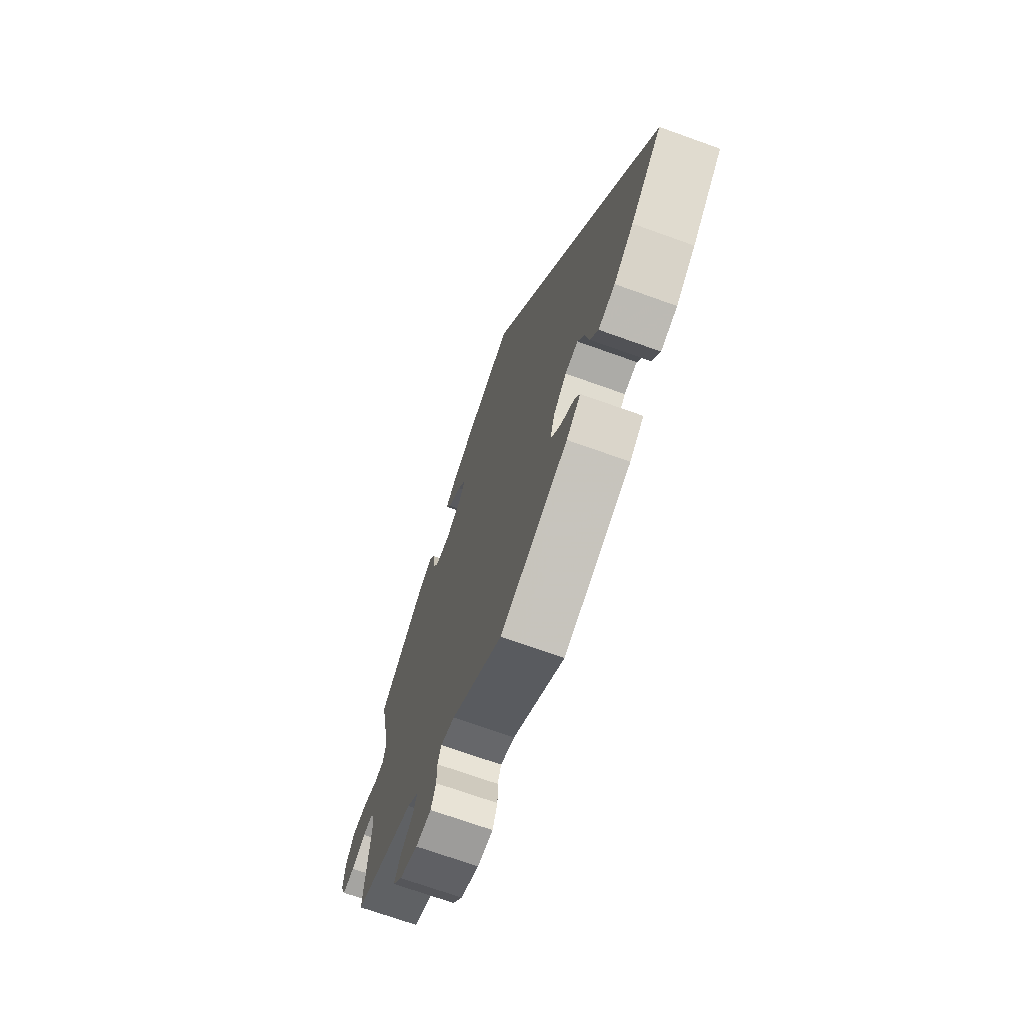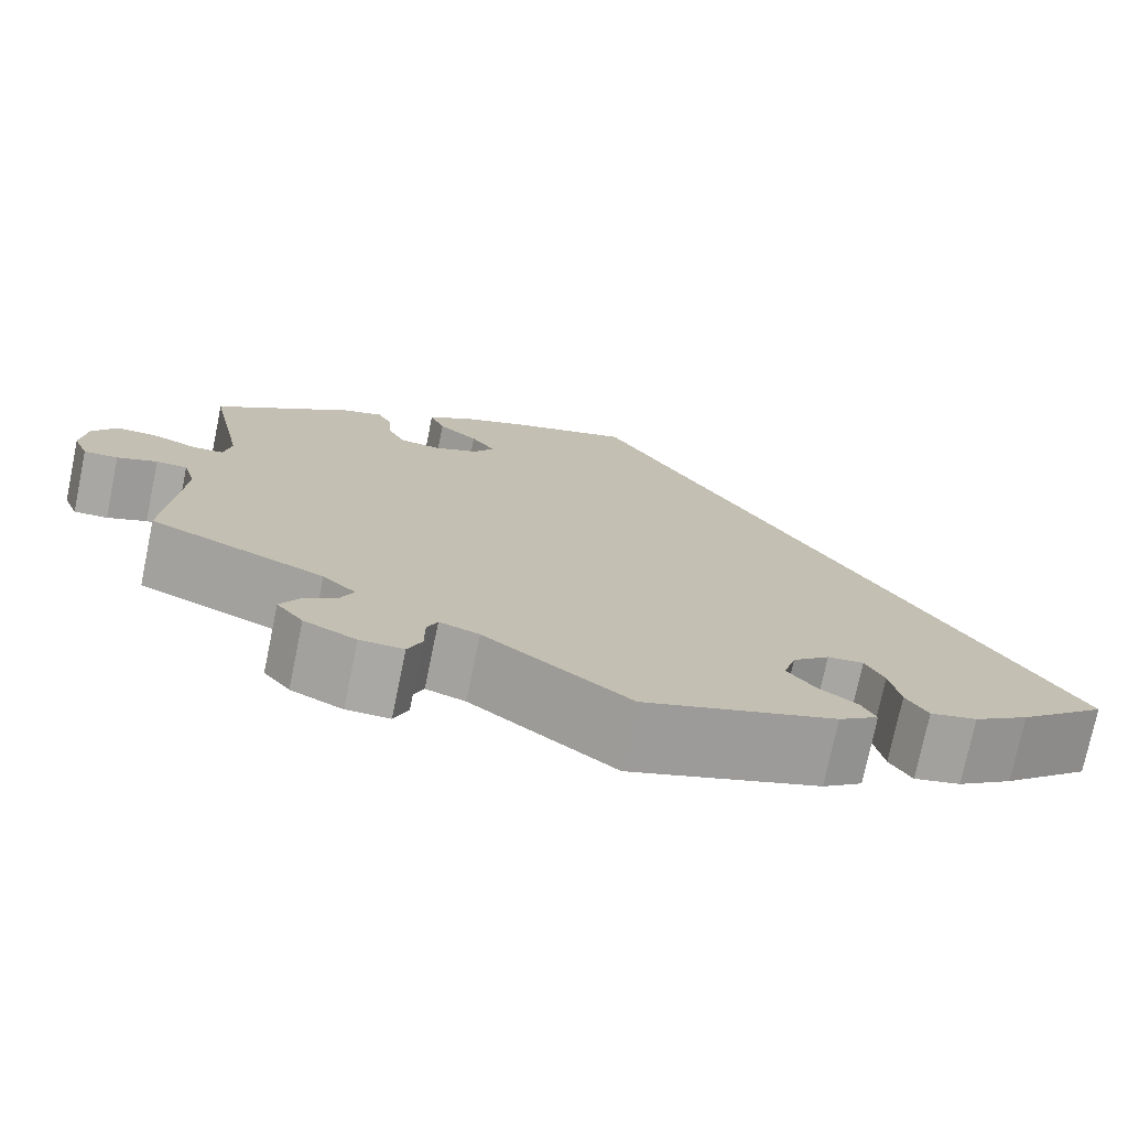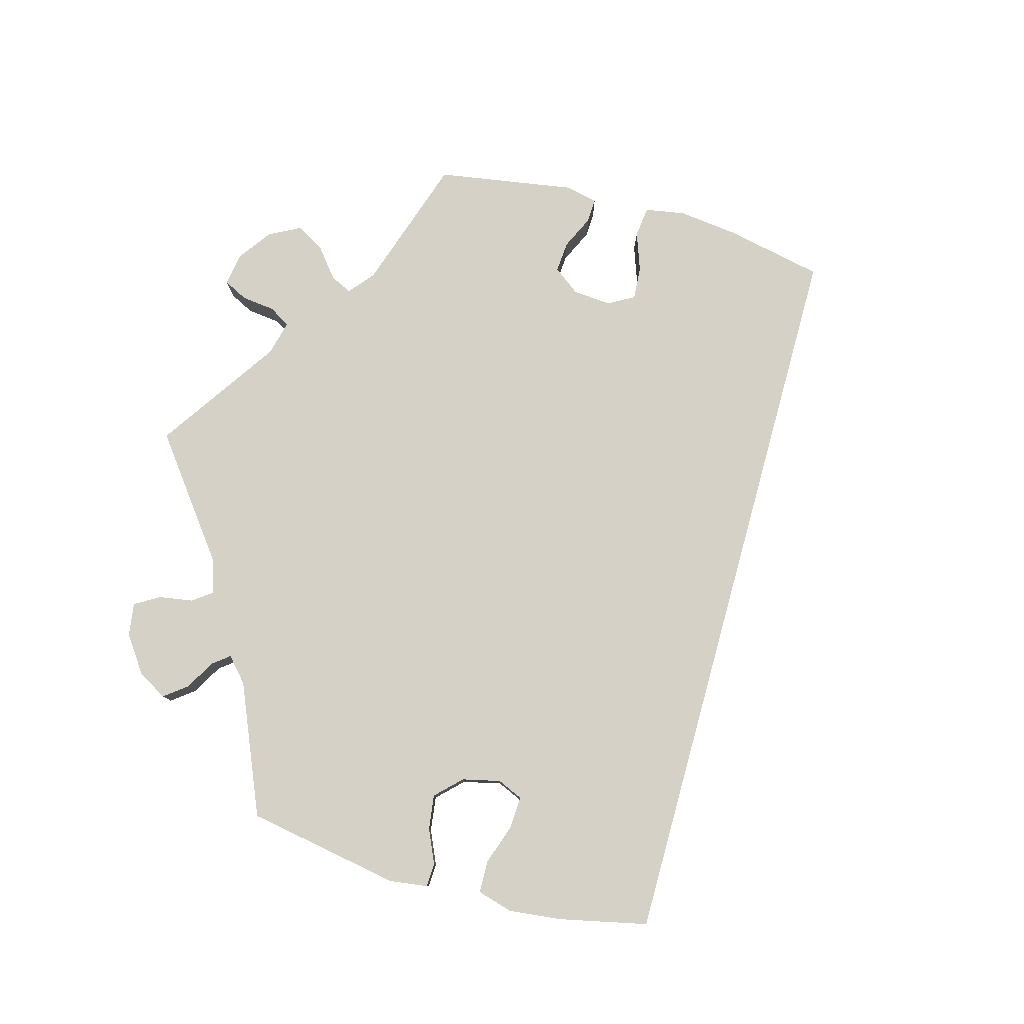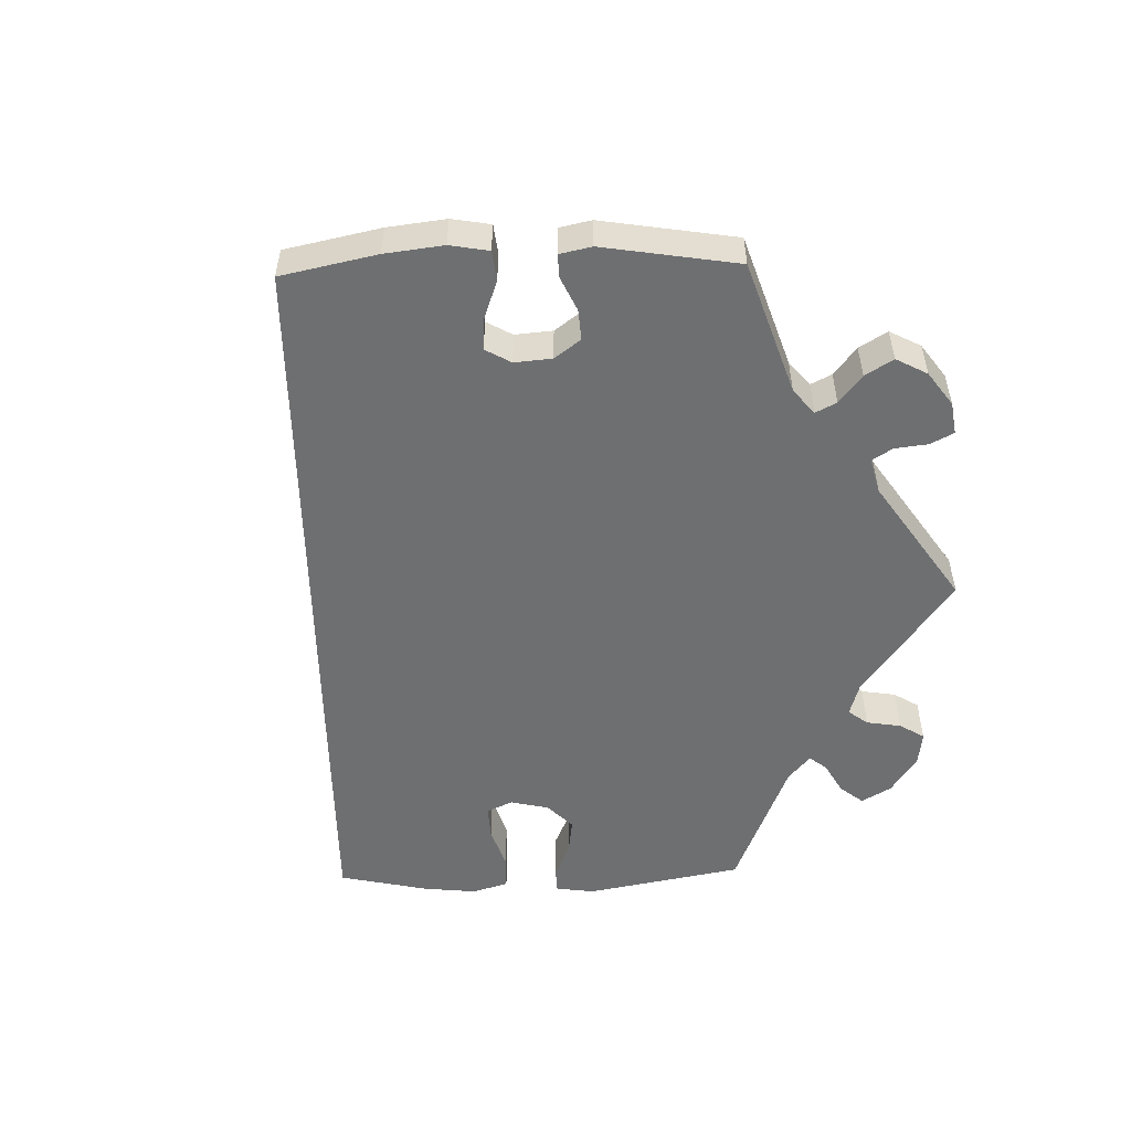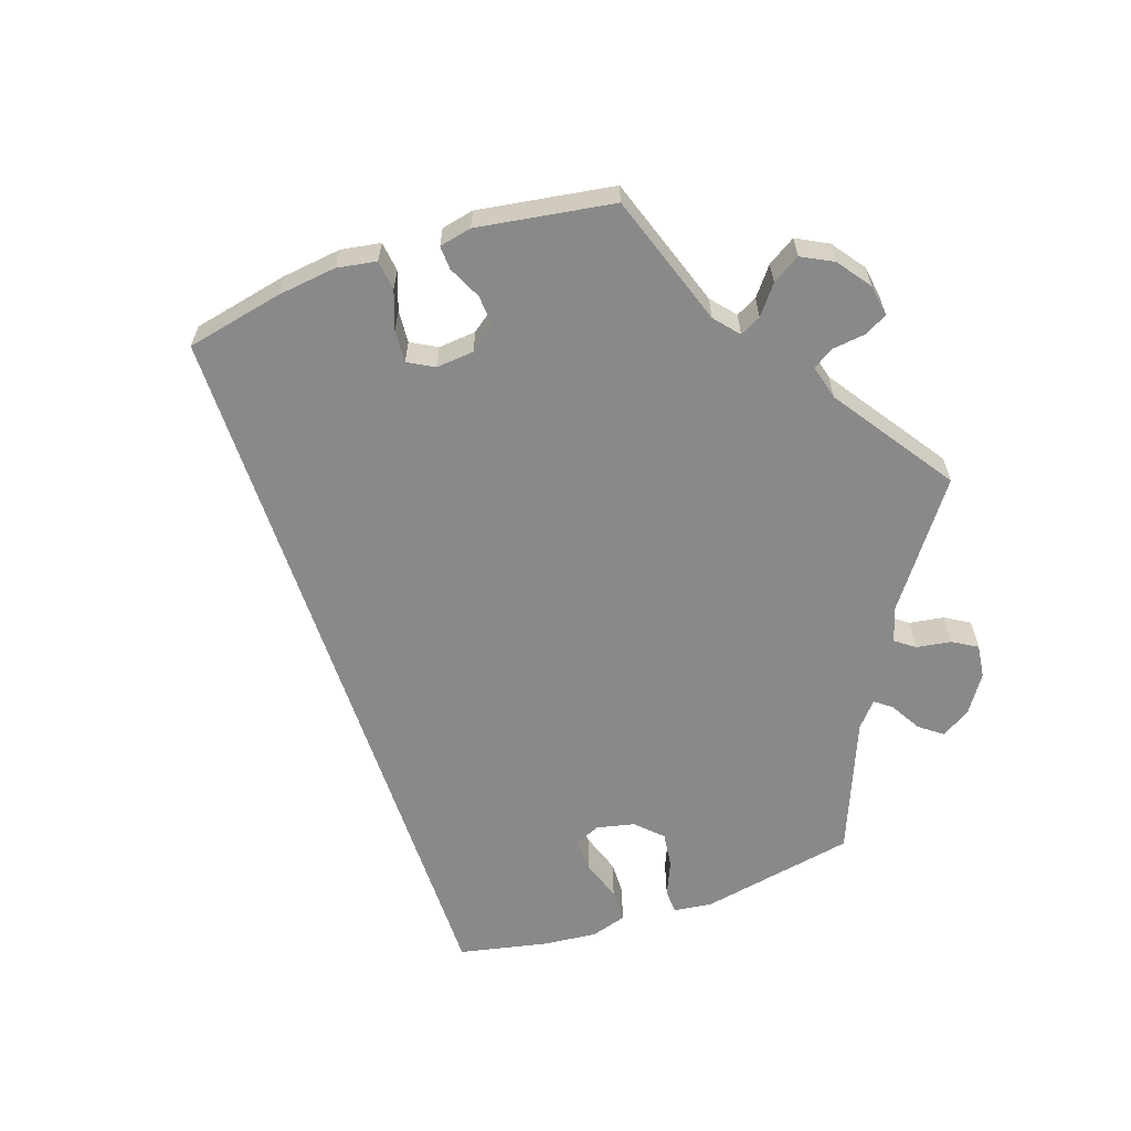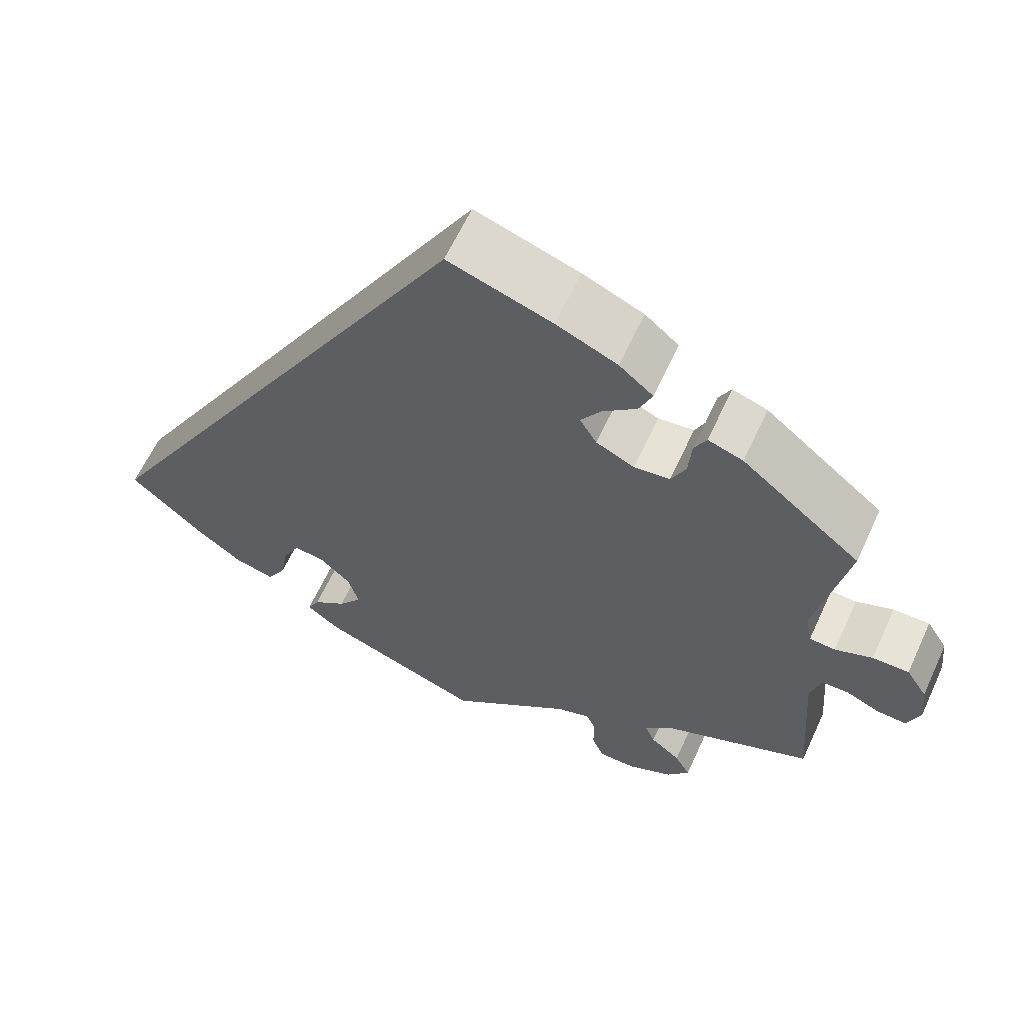
<metadata>
{"format":"obj","ext":"obj","renderer":"f3d","projection":"perspective","resolution":1024,"background":"white","views":[{"elev":-70.3,"azim":-109.8,"up":"+Z"},{"elev":-75.0,"azim":168.3,"up":"+Z"},{"elev":79.7,"azim":-134.7,"up":"+Y"},{"elev":-54.5,"azim":31.6,"up":"+Y"},{"elev":-63.1,"azim":49.1,"up":"+Y"},{"elev":62.1,"azim":24.7,"up":"+Z"}]}
</metadata>
<code>
v 0.463 0.07 0.102
v 0.471 0.07 0.059
v 0.503 0.07 0.057
v 0.549 0.07 0.075
v 0.594 0.07 0.076
v 0.62 0.07 0.035
v 0.626 0.07 -0.021
v 0.61 0.07 -0.062
v 0.574 0.07 -0.06
v 0.532 0.07 -0.042
v 0.499 0.07 -0.043
v 0.486 0.07 -0.09
v 0.501 0.07 -0.288
v 0.316 0.07 -0.367
v 0.281 0.07 -0.4
v 0.294 0.07 -0.43
v 0.331 0.07 -0.46
v 0.35 0.07 -0.494
v 0.322 0.07 -0.53
v 0.267 0.07 -0.556
v 0.221 0.07 -0.556
v 0.206 0.07 -0.52
v 0.206 0.07 -0.473
v 0.195 0.07 -0.446
v 0.153 0.07 -0.46
v 0 0.07 -0.577
v -0.201 0.07 -0.505
v -0.243 0.07 -0.473
v -0.228 0.07 -0.444
v -0.187 0.07 -0.414
v -0.158 0.07 -0.376
v -0.171 0.07 -0.33
v -0.21 0.07 -0.294
v -0.248 0.07 -0.29
v -0.268 0.07 -0.33
v -0.279 0.07 -0.387
v -0.302 0.07 -0.425
v -0.351 0.07 -0.413
v -0.409 0.07 -0.371
v -0.501 0.07 -0.288
v 0 0.07 0.578
v 0.128 0.07 0.536
v 0.203 0.07 0.504
v 0.245 0.07 0.469
v 0.229 0.07 0.431
v 0.187 0.07 0.395
v 0.162 0.07 0.358
v 0.183 0.07 0.323
v 0.23 0.07 0.301
v 0.274 0.07 0.306
v 0.292 0.07 0.344
v 0.296 0.07 0.394
v 0.311 0.07 0.423
v 0.354 0.07 0.409
v 0.501 0.07 0.29
v 0.463 0 0.102
v 0.471 0 0.059
v 0.503 0 0.057
v 0.549 0 0.075
v 0.594 0 0.076
v 0.62 0 0.035
v 0.626 0 -0.021
v 0.61 0 -0.062
v 0.574 0 -0.06
v 0.532 0 -0.042
v 0.499 0 -0.043
v 0.486 0 -0.09
v 0.501 0 -0.288
v 0.316 0 -0.367
v 0.281 0 -0.4
v 0.294 0 -0.43
v 0.331 0 -0.46
v 0.35 0 -0.494
v 0.322 0 -0.53
v 0.267 0 -0.556
v 0.221 0 -0.556
v 0.206 0 -0.52
v 0.206 0 -0.473
v 0.195 0 -0.446
v 0.153 0 -0.46
v 0 0 -0.577
v -0.201 0 -0.505
v -0.243 0 -0.473
v -0.228 0 -0.444
v -0.187 0 -0.414
v -0.158 0 -0.376
v -0.171 0 -0.33
v -0.21 0 -0.294
v -0.248 0 -0.29
v -0.268 0 -0.33
v -0.279 0 -0.387
v -0.302 0 -0.425
v -0.351 0 -0.413
v -0.409 0 -0.371
v -0.501 0 -0.288
v 0 0 0.578
v 0.128 0 0.536
v 0.203 0 0.504
v 0.245 0 0.469
v 0.229 0 0.431
v 0.187 0 0.395
v 0.162 0 0.358
v 0.183 0 0.323
v 0.23 0 0.301
v 0.274 0 0.306
v 0.292 0 0.344
v 0.296 0 0.394
v 0.311 0 0.423
v 0.354 0 0.409
v 0.501 0 0.29
f 54 55 1
f 51 52 53 54
f 50 51 54 1
f 49 50 1 2
f 48 49 2
f 43 44 45 46
f 43 46 47
f 42 43 47
f 41 42 47
f 40 41 47 48
f 35 36 37 38
f 34 35 38 39
f 27 28 29 30
f 25 26 27 30
f 24 25 30 31
f 20 21 22 23
f 20 23 24
f 19 20 24
f 16 17 18 19
f 15 16 19 24
f 14 15 24 31
f 12 13 14 31
f 7 8 9 10
f 7 10 11
f 6 7 11
f 3 4 5 6
f 2 3 6 11
f 34 39 40 48
f 33 34 48 2
f 32 33 2 11
f 11 12 31 32
f 56 110 109
f 109 108 107 106
f 56 109 106 105
f 57 56 105 104
f 57 104 103
f 101 100 99 98
f 102 101 98
f 102 98 97
f 102 97 96
f 103 102 96 95
f 93 92 91 90
f 94 93 90 89
f 85 84 83 82
f 85 82 81 80
f 86 85 80 79
f 78 77 76 75
f 79 78 75
f 79 75 74
f 74 73 72 71
f 79 74 71 70
f 86 79 70 69
f 86 69 68 67
f 65 64 63 62
f 66 65 62
f 66 62 61
f 61 60 59 58
f 66 61 58 57
f 103 95 94 89
f 57 103 89 88
f 66 57 88 87
f 87 86 67 66
f 1 56 57 2
f 2 57 58 3
f 3 58 59 4
f 4 59 60 5
f 5 60 61 6
f 6 61 62 7
f 7 62 63 8
f 8 63 64 9
f 9 64 65 10
f 10 65 66 11
f 11 66 67 12
f 12 67 68 13
f 13 68 69 14
f 14 69 70 15
f 15 70 71 16
f 16 71 72 17
f 17 72 73 18
f 18 73 74 19
f 19 74 75 20
f 20 75 76 21
f 21 76 77 22
f 22 77 78 23
f 23 78 79 24
f 24 79 80 25
f 25 80 81 26
f 26 81 82 27
f 27 82 83 28
f 28 83 84 29
f 29 84 85 30
f 30 85 86 31
f 31 86 87 32
f 32 87 88 33
f 33 88 89 34
f 34 89 90 35
f 35 90 91 36
f 36 91 92 37
f 37 92 93 38
f 38 93 94 39
f 39 94 95 40
f 40 95 96 41
f 41 96 97 42
f 42 97 98 43
f 43 98 99 44
f 44 99 100 45
f 45 100 101 46
f 46 101 102 47
f 47 102 103 48
f 48 103 104 49
f 49 104 105 50
f 50 105 106 51
f 51 106 107 52
f 52 107 108 53
f 53 108 109 54
f 54 109 110 55
f 55 110 56 1

</code>
